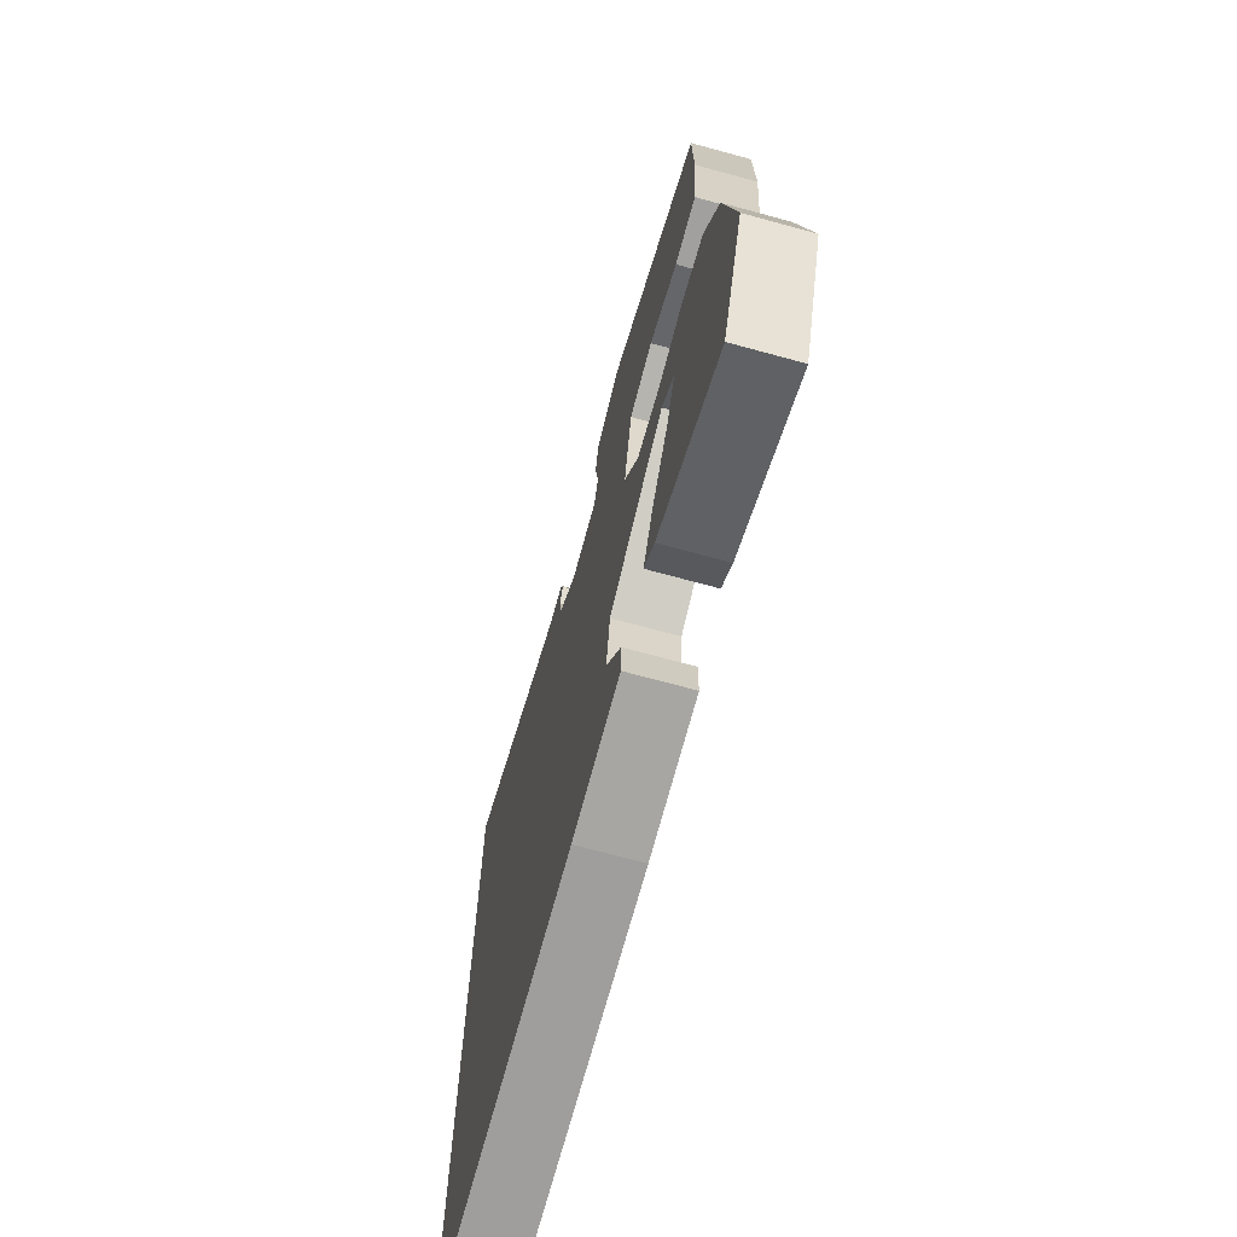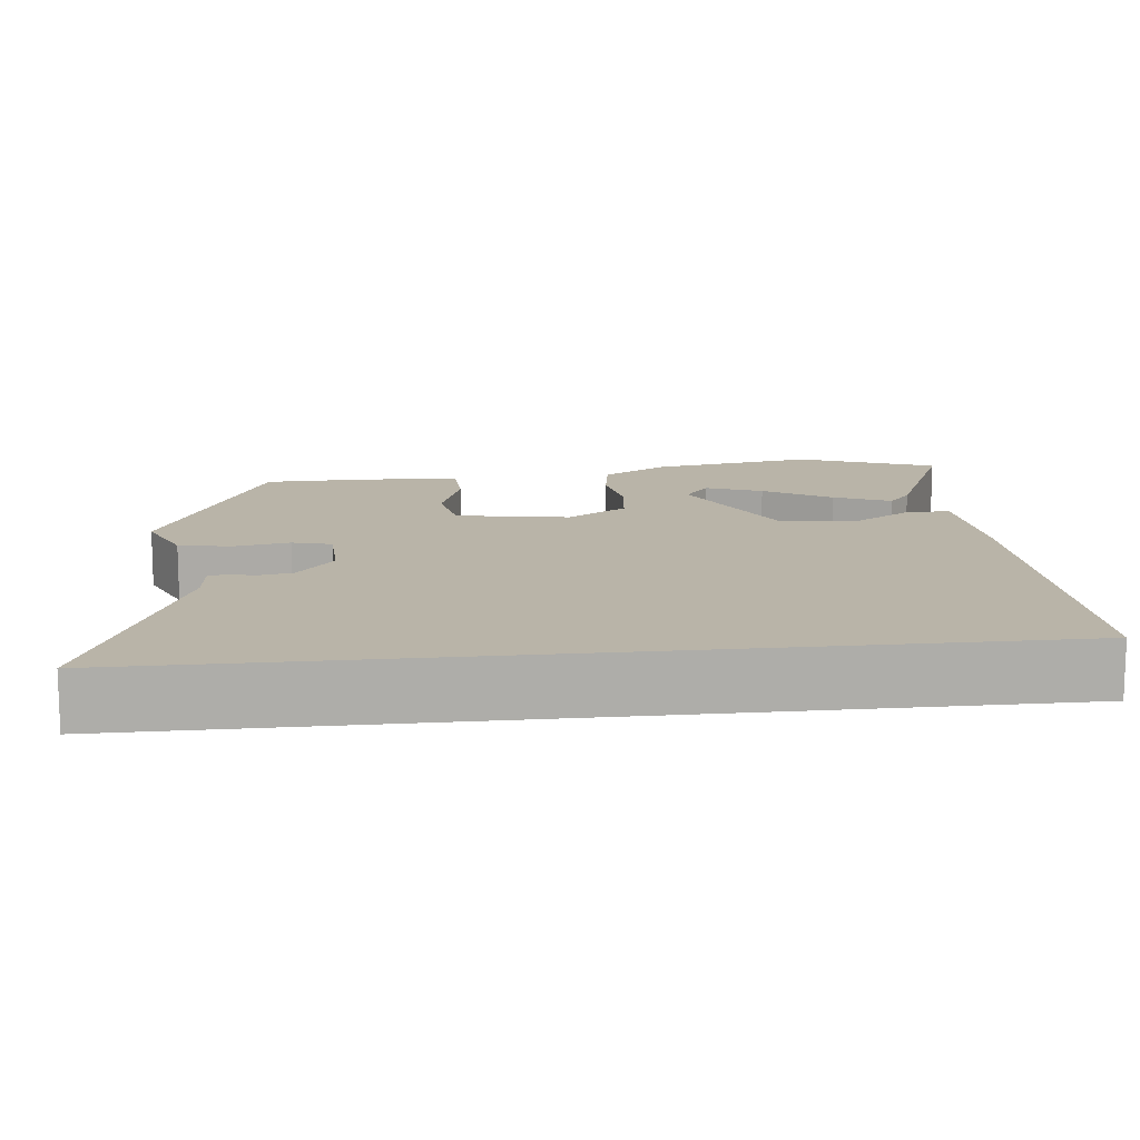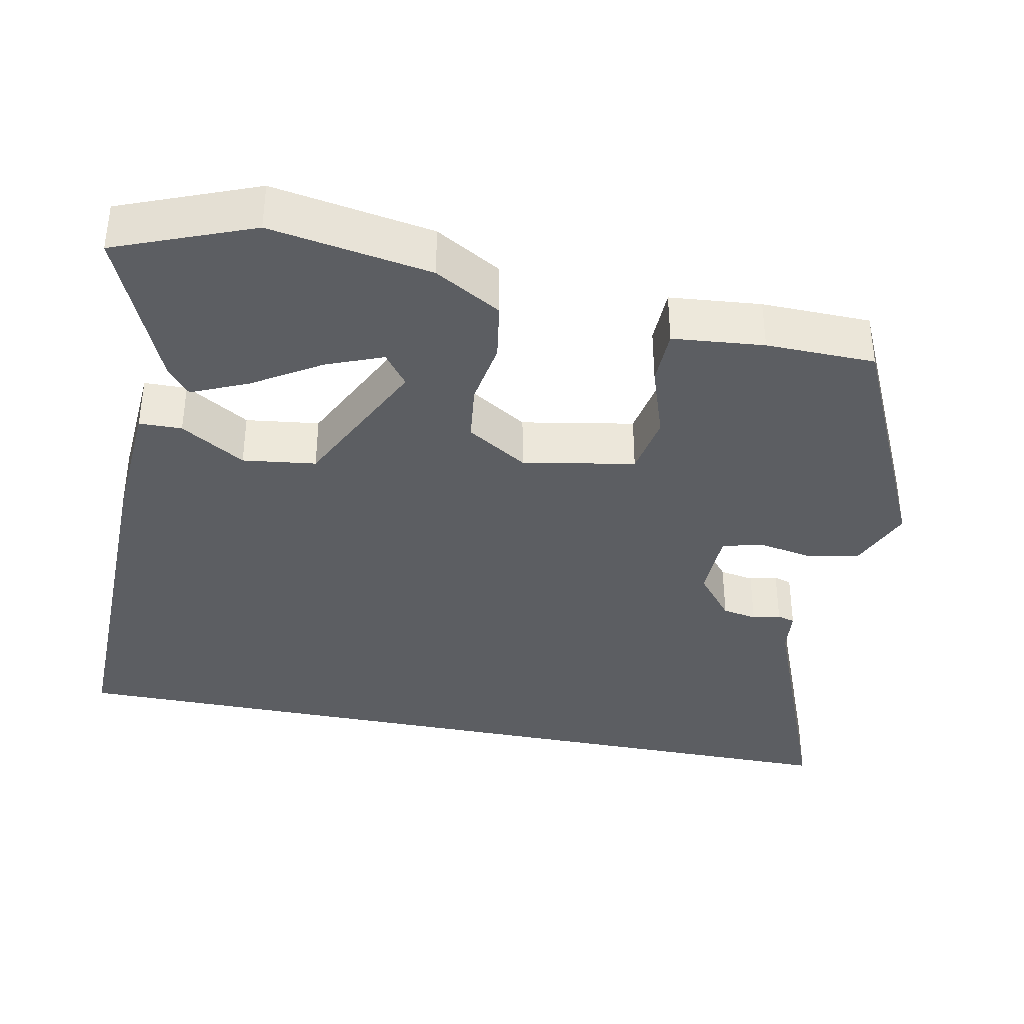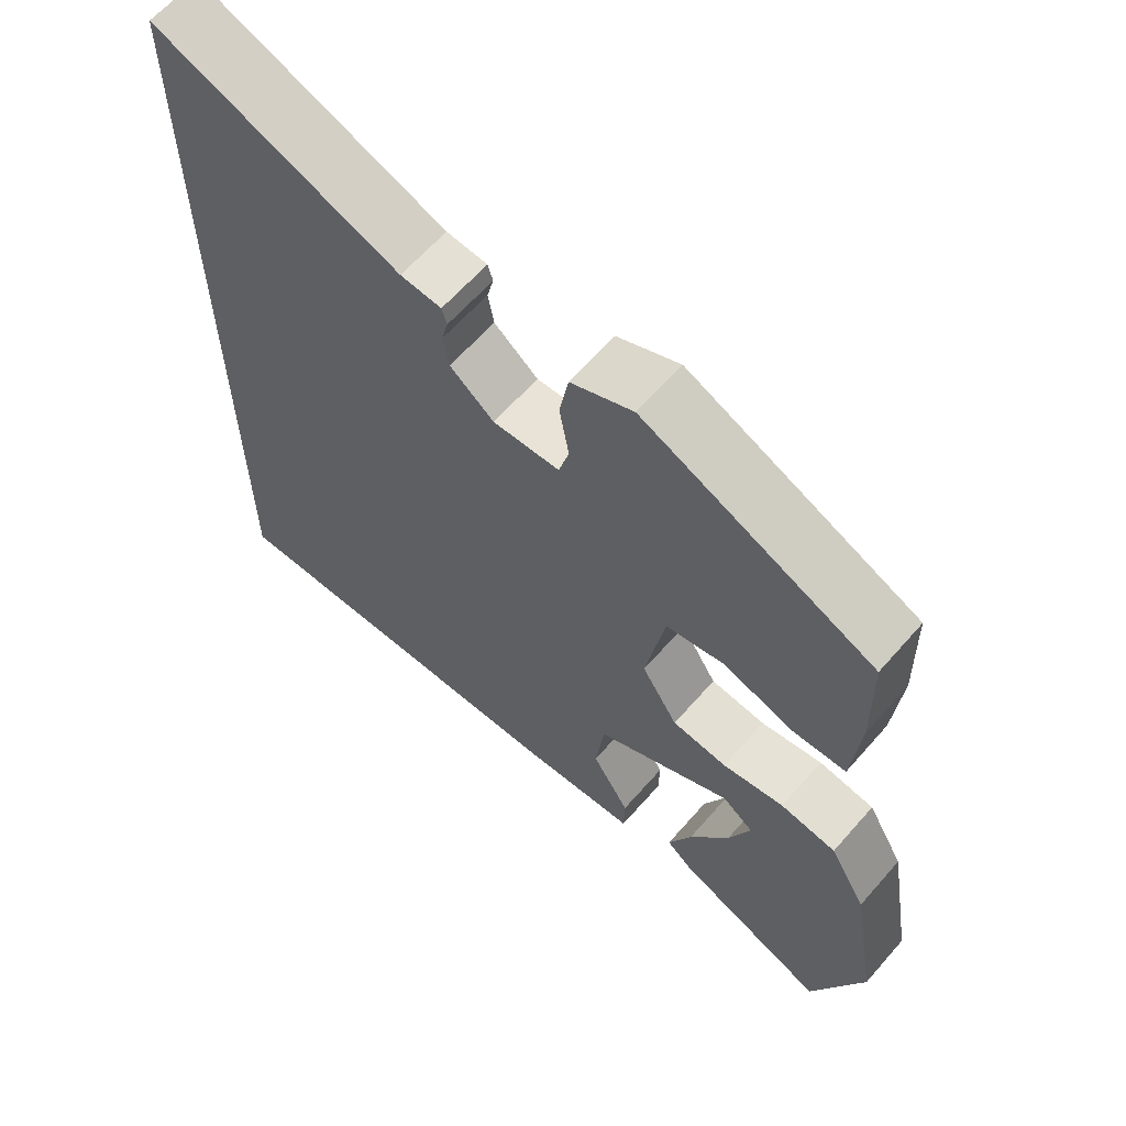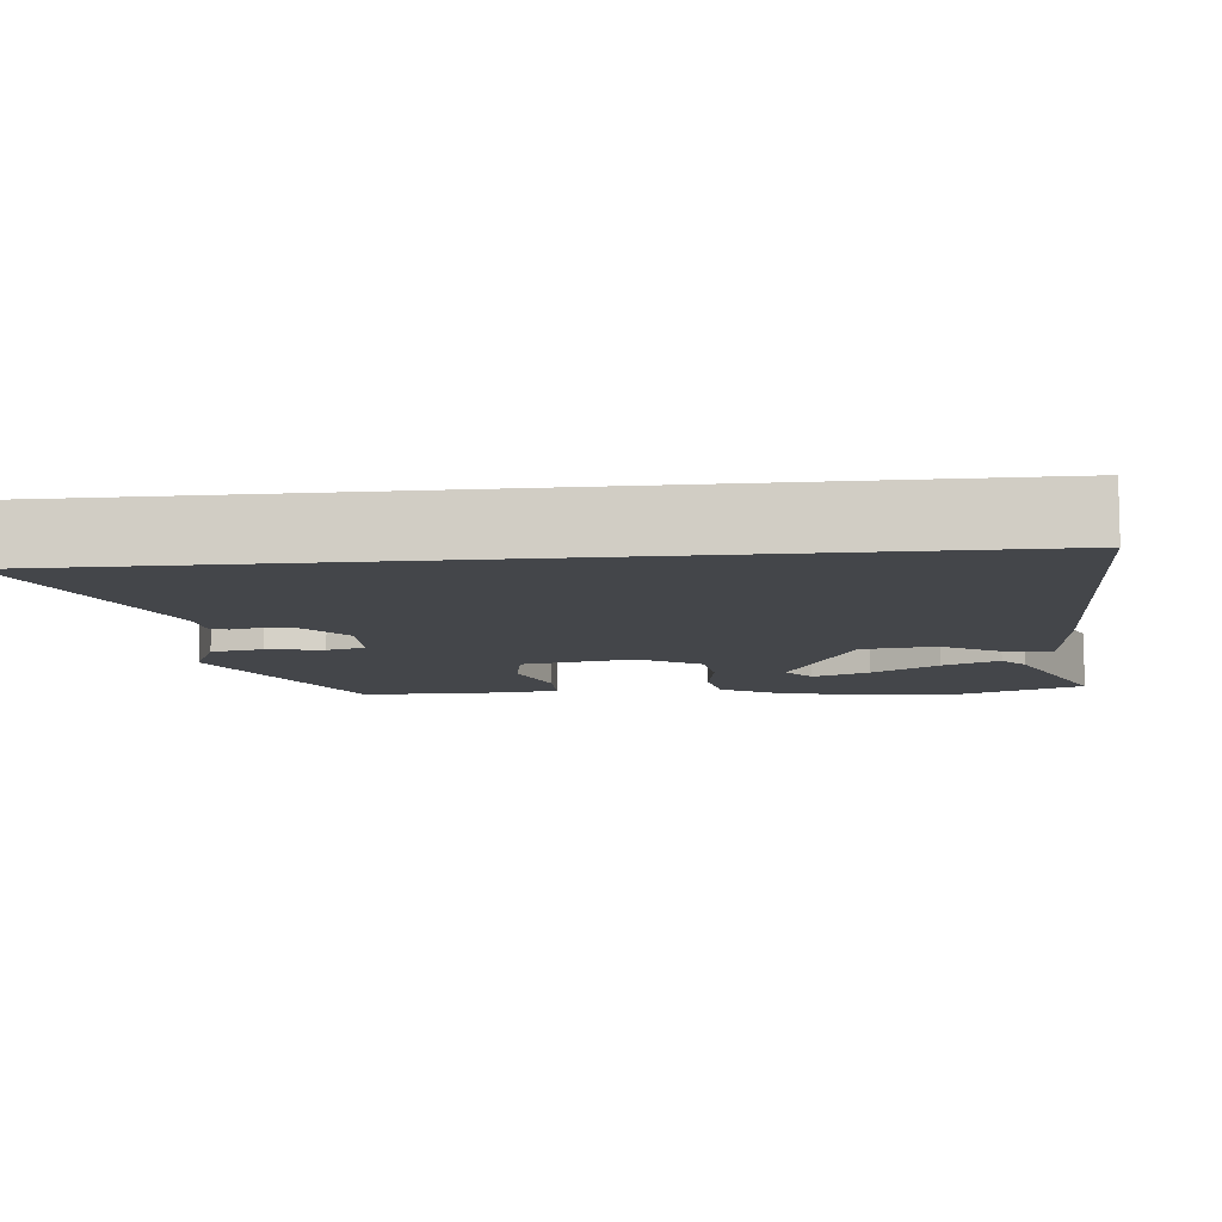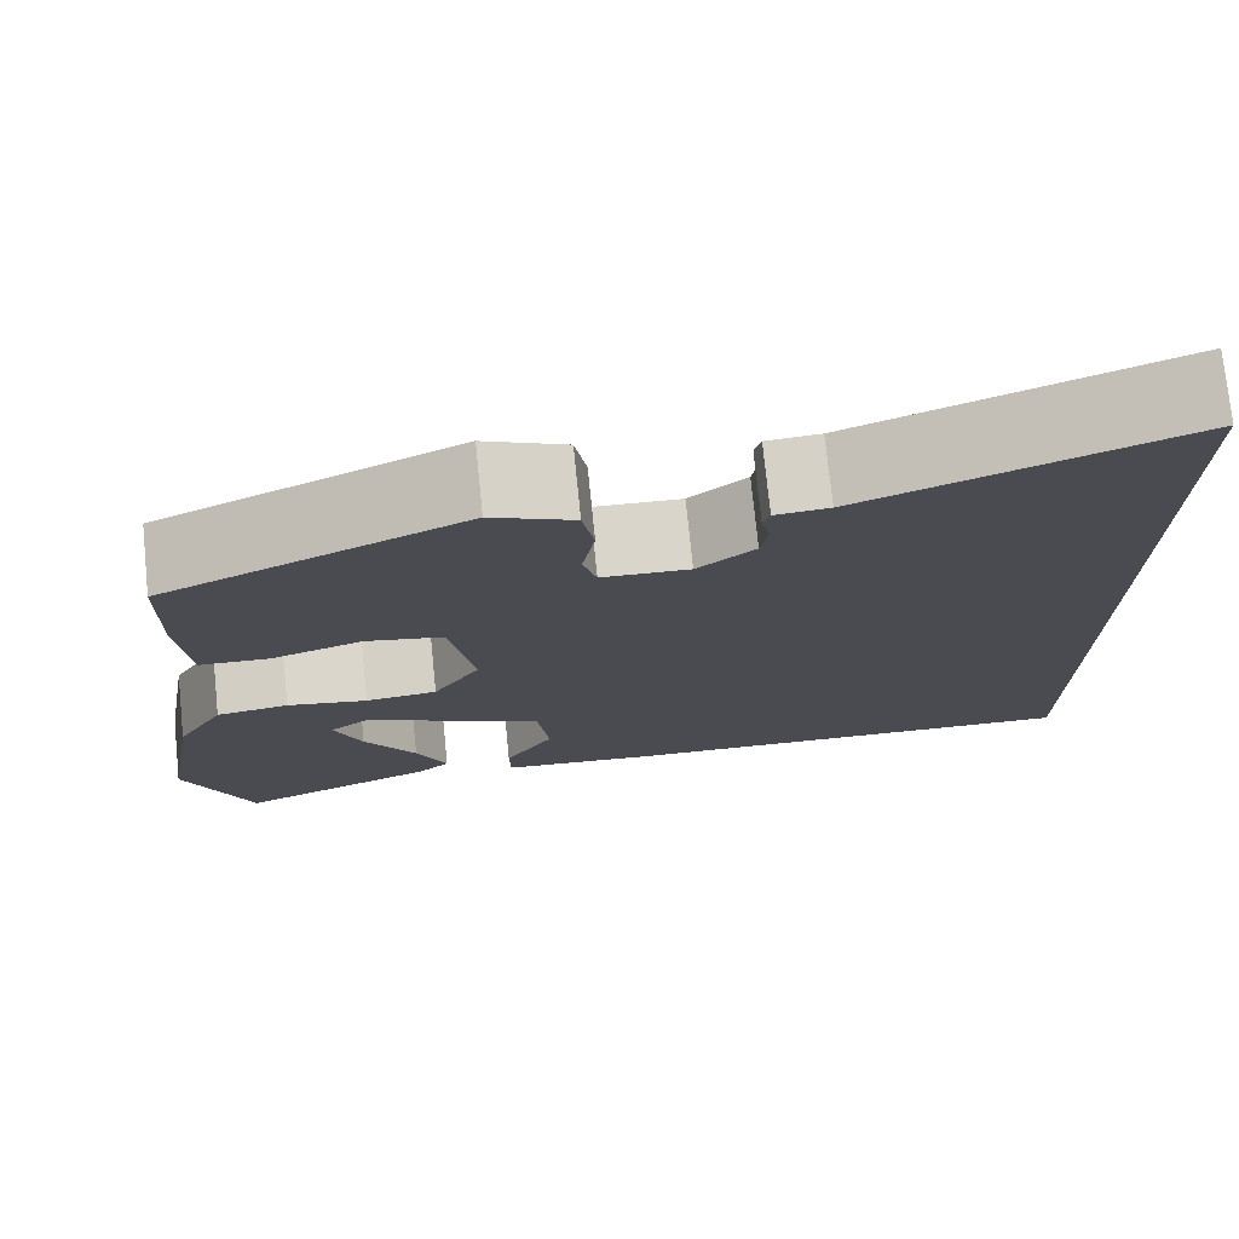
<metadata>
{"format":"obj","ext":"obj","renderer":"f3d","projection":"perspective","resolution":1024,"background":"white","views":[{"elev":-70.2,"azim":-105.3,"up":"+Z"},{"elev":13.3,"azim":83.8,"up":"+Y"},{"elev":-37.7,"azim":-101.1,"up":"+Y"},{"elev":62.9,"azim":-138.9,"up":"+Z"},{"elev":-9.5,"azim":95.9,"up":"+Y"},{"elev":75.2,"azim":-5.8,"up":"+Z"}]}
</metadata>
<code>
v 0.5 0.07 0.597
v 0.5 0.07 -0.523
v 0.006 0.07 -0.516
v -0.158 0.07 -0.505
v -0.159 0.07 -0.449
v -0.108 0.07 -0.365
v -0.12 0.07 -0.269
v -0.306 0.07 -0.177
v -0.348 0.07 -0.209
v -0.319 0.07 -0.283
v -0.265 0.07 -0.371
v -0.233 0.07 -0.445
v -0.268 0.07 -0.475
v -0.475 0.07 -0.564
v -0.545 0.07 -0.384
v -0.509 0.07 -0.172
v -0.459 0.07 -0.085
v -0.383 0.07 -0.073
v -0.299 0.07 -0.087
v -0.224 0.07 -0.078
v -0.175 0.07 0.001
v -0.201 0.07 0.148
v -0.281 0.07 0.163
v -0.377 0.07 0.131
v -0.45 0.07 0.133
v -0.461 0.07 0.253
v -0.458 0.07 0.396
v -0.145 0.07 0.541
v -0.06 0.07 0.504
v -0.048 0.07 0.436
v -0.061 0.07 0.363
v -0.047 0.07 0.312
v 0.044 0.07 0.309
v 0.104 0.07 0.358
v 0.112 0.07 0.403
v 0.103 0.07 0.439
v 0.11 0.07 0.462
v 0.166 0.07 0.467
v 0.5 0 0.597
v 0.5 0 -0.523
v 0.006 0 -0.516
v -0.158 0 -0.505
v -0.159 0 -0.449
v -0.108 0 -0.365
v -0.12 0 -0.269
v -0.306 0 -0.177
v -0.348 0 -0.209
v -0.319 0 -0.283
v -0.265 0 -0.371
v -0.233 0 -0.445
v -0.268 0 -0.475
v -0.475 0 -0.564
v -0.545 0 -0.384
v -0.509 0 -0.172
v -0.459 0 -0.085
v -0.383 0 -0.073
v -0.299 0 -0.087
v -0.224 0 -0.078
v -0.175 0 0.001
v -0.201 0 0.148
v -0.281 0 0.163
v -0.377 0 0.131
v -0.45 0 0.133
v -0.461 0 0.253
v -0.458 0 0.396
v -0.145 0 0.541
v -0.06 0 0.504
v -0.048 0 0.436
v -0.061 0 0.363
v -0.047 0 0.312
v 0.044 0 0.309
v 0.104 0 0.358
v 0.112 0 0.403
v 0.103 0 0.439
v 0.11 0 0.462
v 0.166 0 0.467
f 35 36 37 38
f 34 35 38 1
f 33 34 1 2
f 32 33 2 3
f 31 32 3
f 28 29 30 31
f 23 24 25 26
f 22 23 26 27
f 16 17 18 19
f 16 19 20
f 15 16 20
f 10 11 12 13
f 9 10 13 14
f 3 4 5 6
f 3 6 7
f 31 3 7
f 22 27 28 31
f 21 22 31 7
f 20 21 7
f 9 14 15
f 9 15 20
f 8 9 20
f 7 8 20
f 76 75 74 73
f 39 76 73 72
f 40 39 72 71
f 41 40 71 70
f 41 70 69
f 69 68 67 66
f 64 63 62 61
f 65 64 61 60
f 57 56 55 54
f 58 57 54
f 58 54 53
f 51 50 49 48
f 52 51 48 47
f 44 43 42 41
f 45 44 41
f 45 41 69
f 69 66 65 60
f 45 69 60 59
f 45 59 58
f 53 52 47
f 58 53 47
f 58 47 46
f 58 46 45
f 1 39 40 2
f 2 40 41 3
f 3 41 42 4
f 4 42 43 5
f 5 43 44 6
f 6 44 45 7
f 7 45 46 8
f 8 46 47 9
f 9 47 48 10
f 10 48 49 11
f 11 49 50 12
f 12 50 51 13
f 13 51 52 14
f 14 52 53 15
f 15 53 54 16
f 16 54 55 17
f 17 55 56 18
f 18 56 57 19
f 19 57 58 20
f 20 58 59 21
f 21 59 60 22
f 22 60 61 23
f 23 61 62 24
f 24 62 63 25
f 25 63 64 26
f 26 64 65 27
f 27 65 66 28
f 28 66 67 29
f 29 67 68 30
f 30 68 69 31
f 31 69 70 32
f 32 70 71 33
f 33 71 72 34
f 34 72 73 35
f 35 73 74 36
f 36 74 75 37
f 37 75 76 38
f 38 76 39 1

</code>
